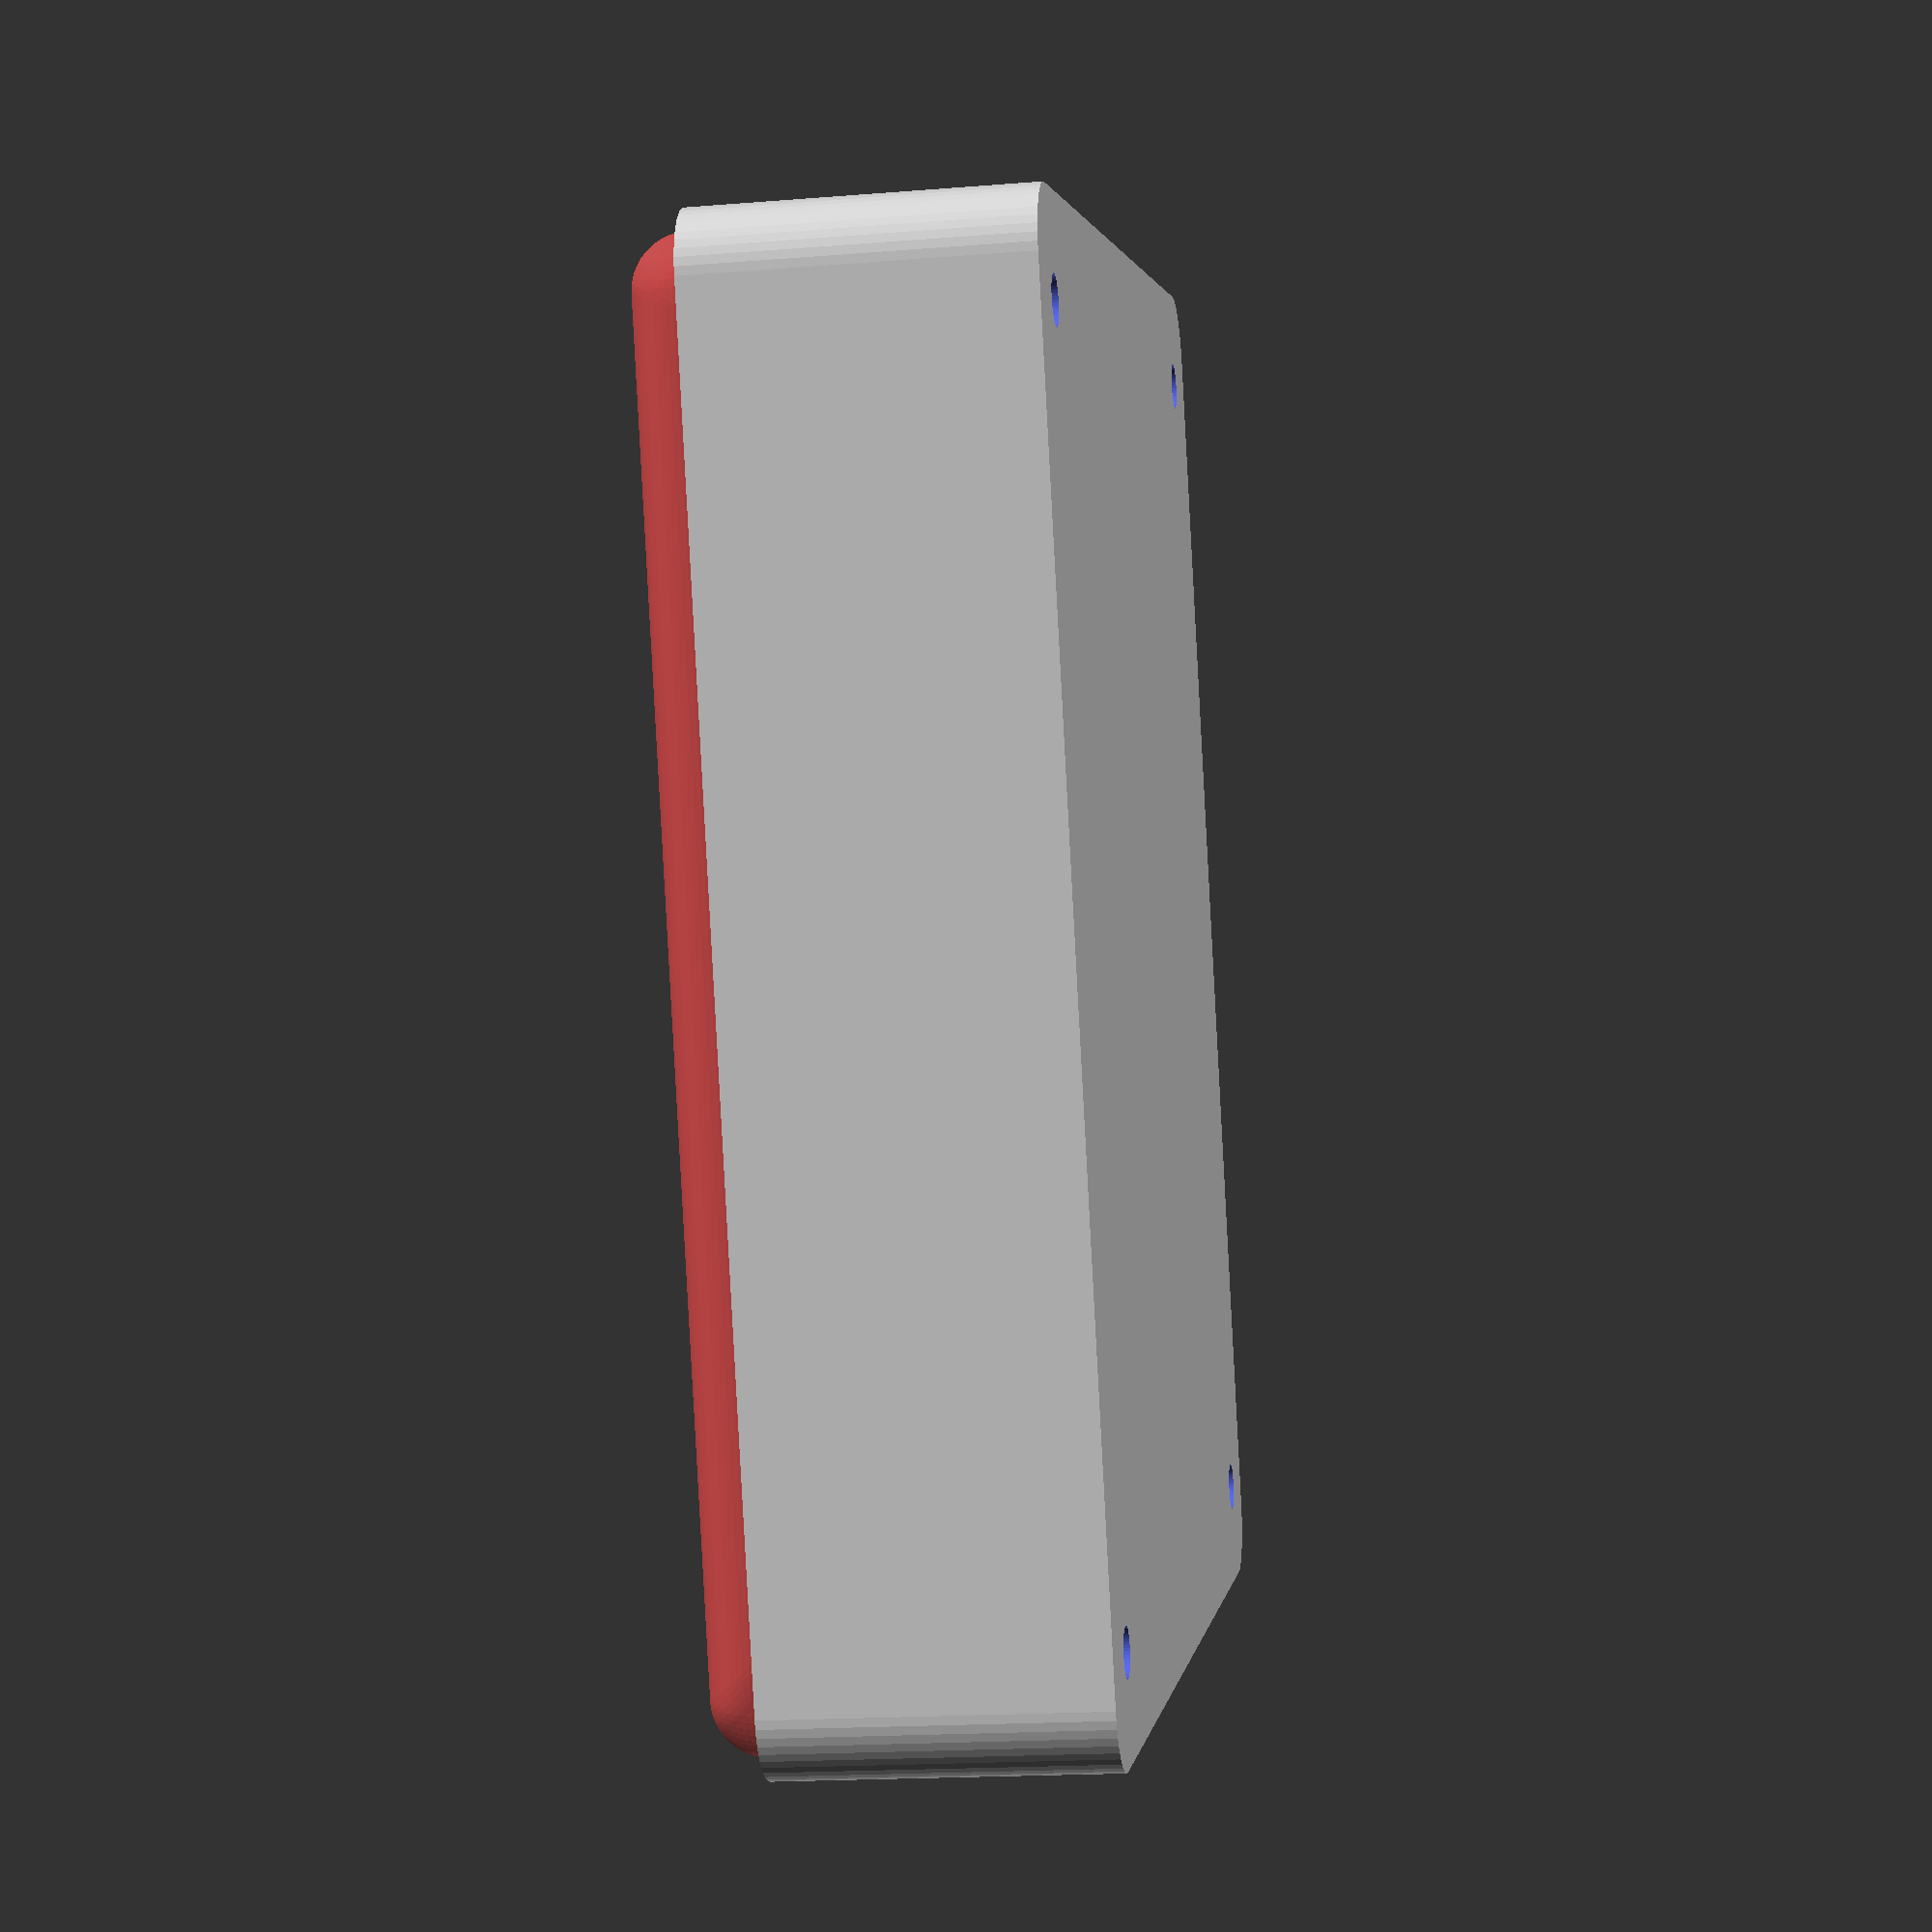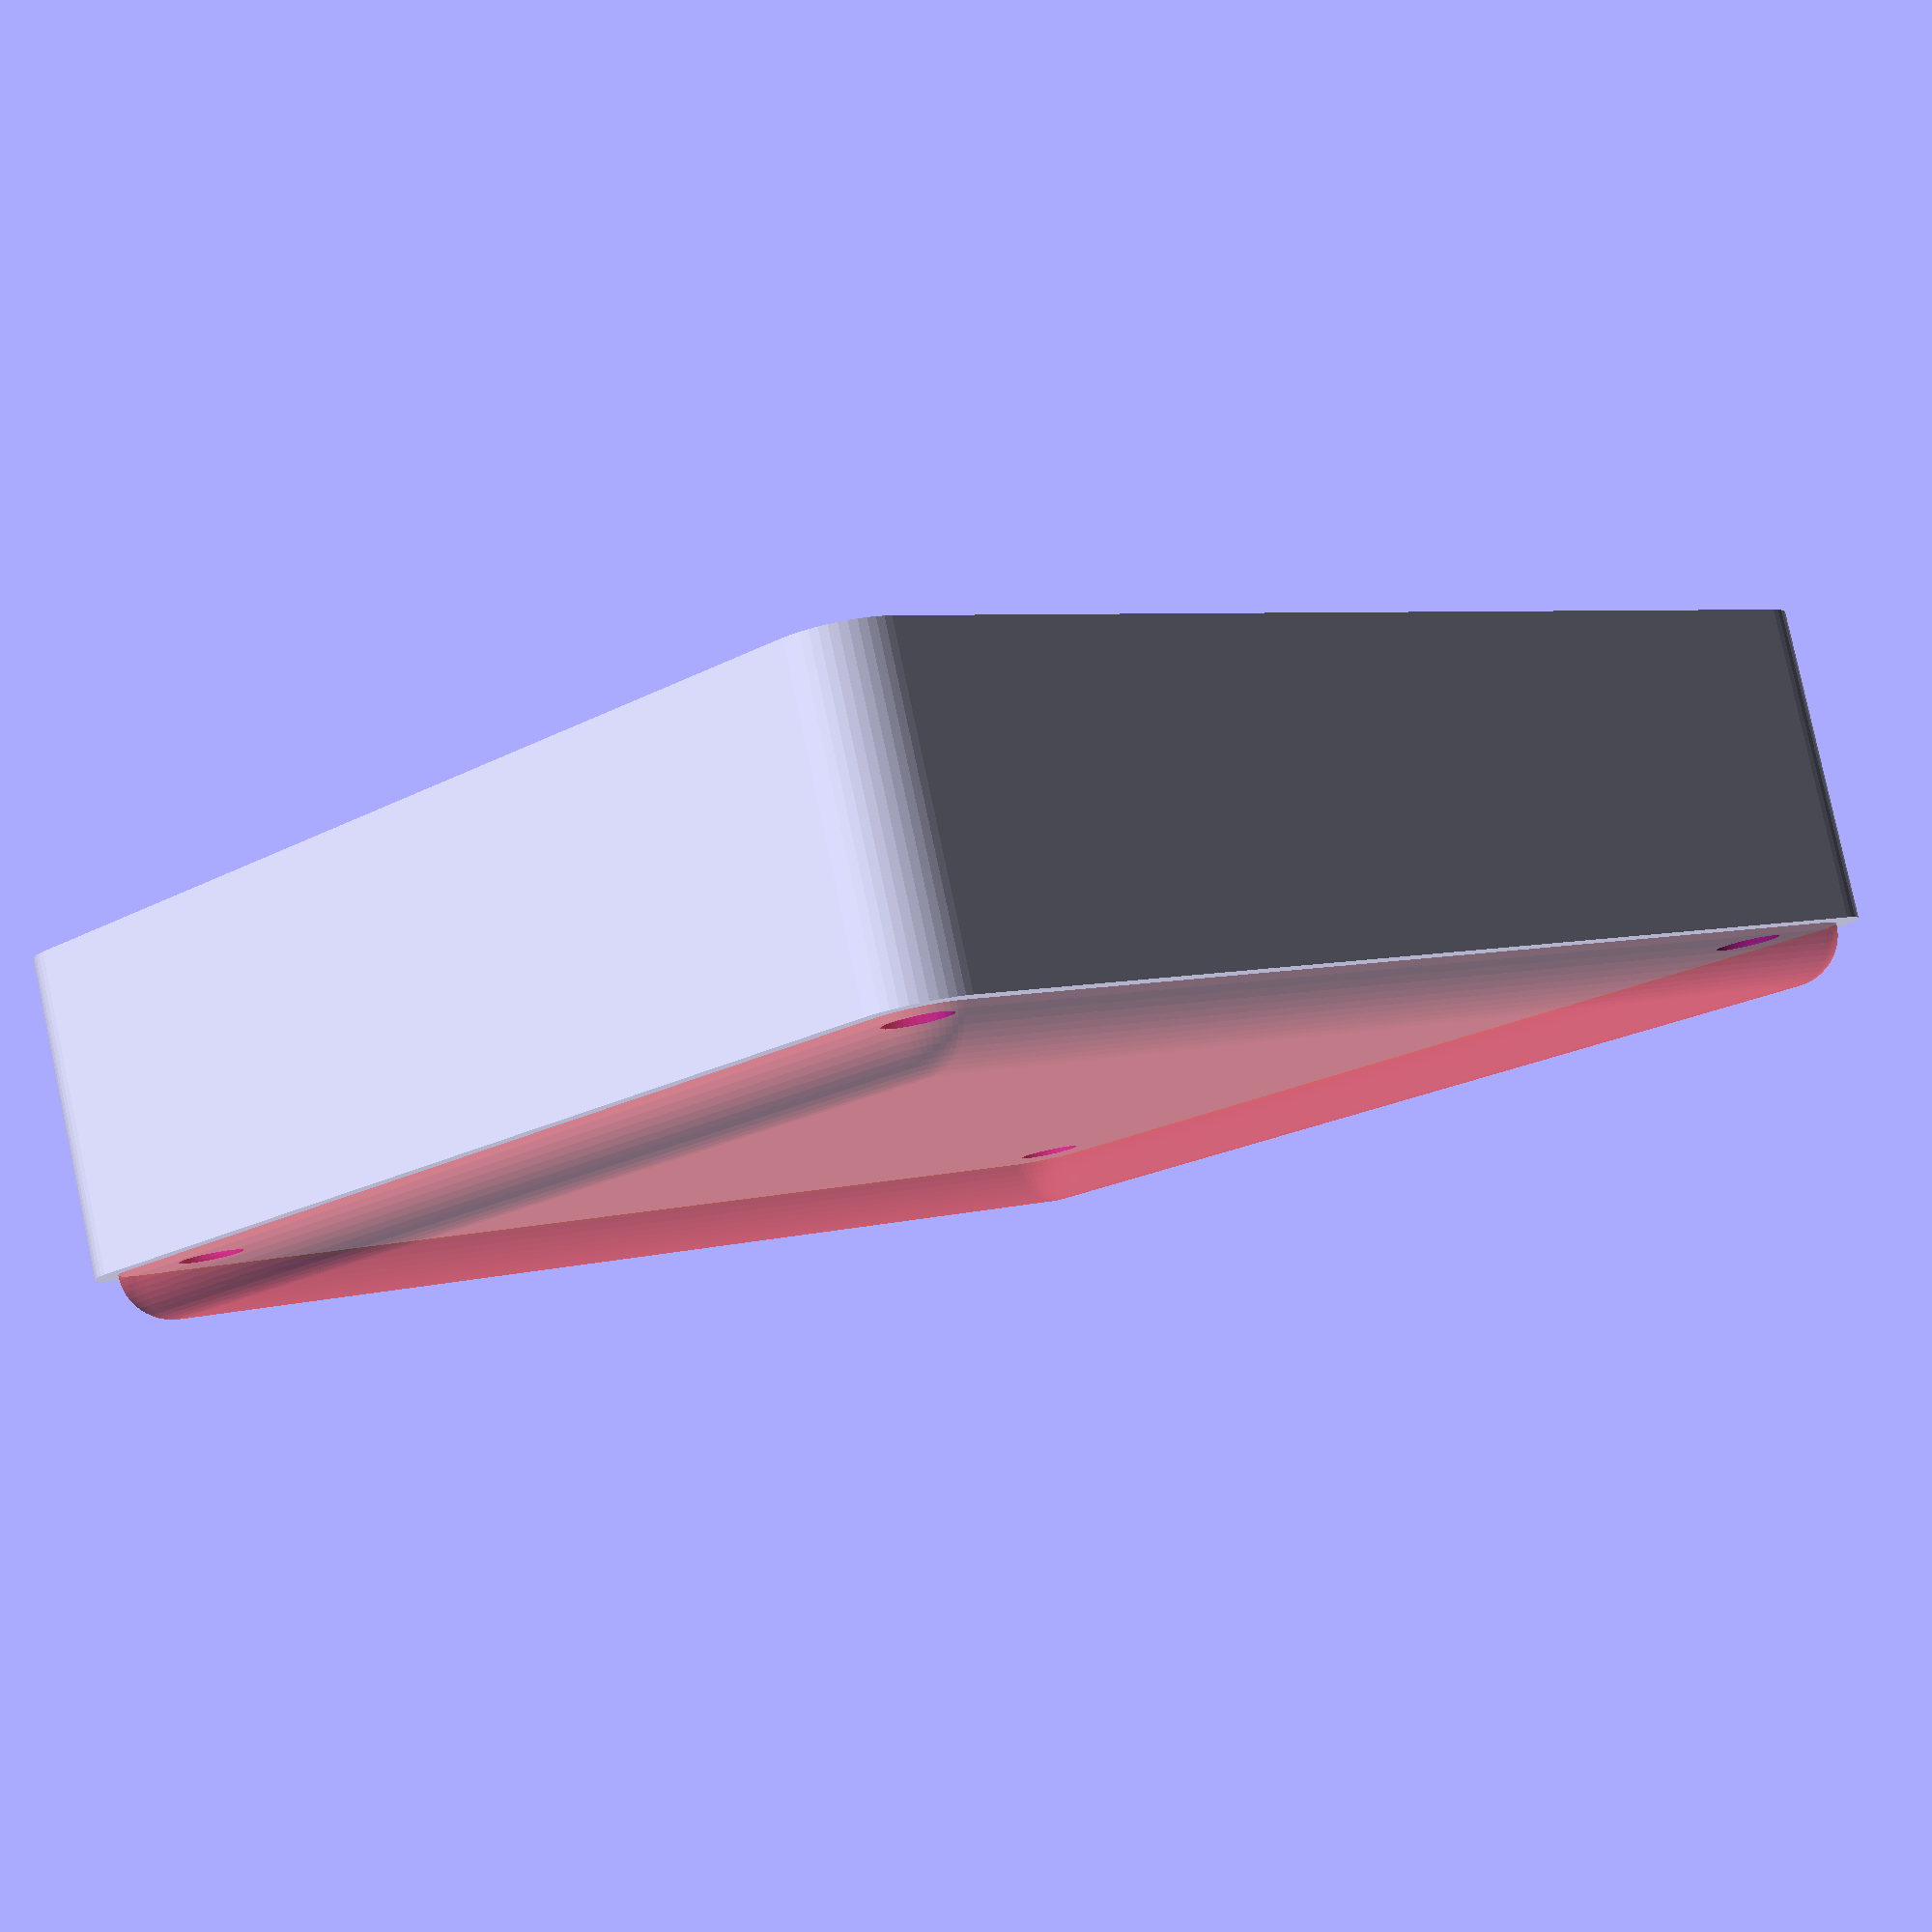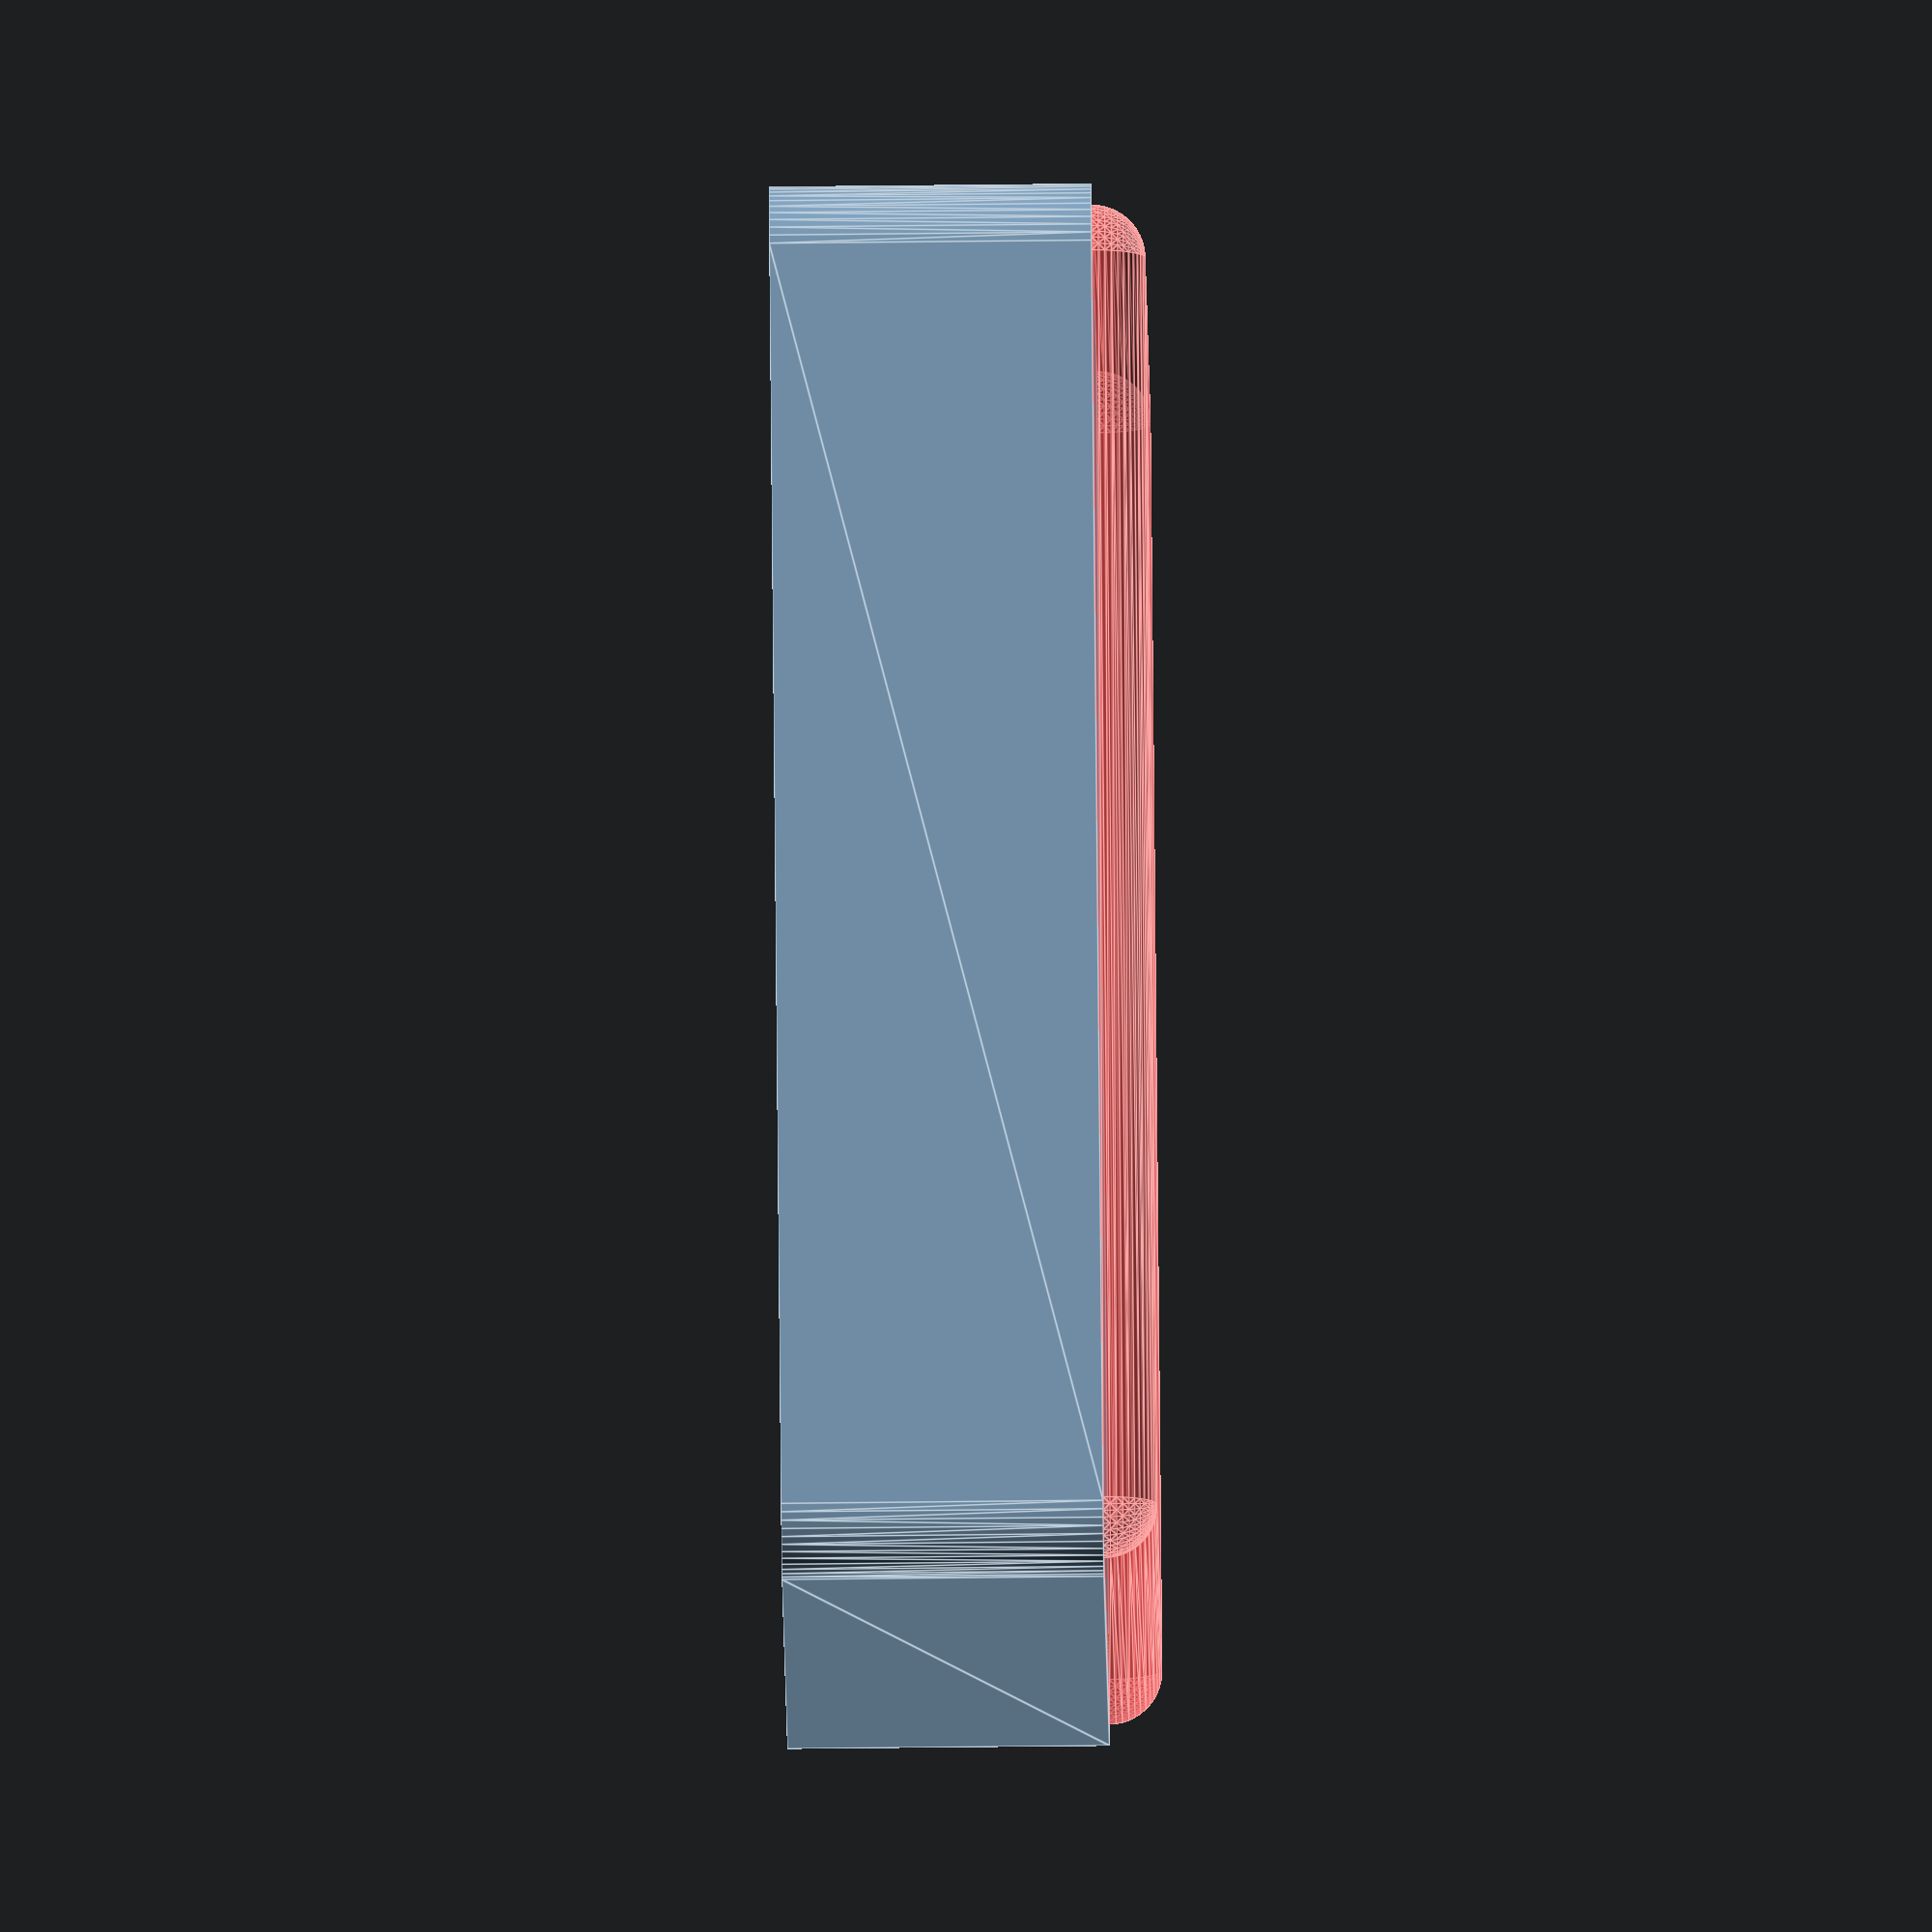
<openscad>
$fn = 50;


difference() {
	union() {
		hull() {
			translate(v = [-40.0000000000, 47.5000000000, 0]) {
				cylinder(h = 24, r = 5);
			}
			translate(v = [40.0000000000, 47.5000000000, 0]) {
				cylinder(h = 24, r = 5);
			}
			translate(v = [-40.0000000000, -47.5000000000, 0]) {
				cylinder(h = 24, r = 5);
			}
			translate(v = [40.0000000000, -47.5000000000, 0]) {
				cylinder(h = 24, r = 5);
			}
		}
	}
	union() {
		translate(v = [-37.5000000000, -45.0000000000, 2]) {
			rotate(a = [0, 0, 0]) {
				difference() {
					union() {
						translate(v = [0, 0, -1.7000000000]) {
							cylinder(h = 1.7000000000, r1 = 1.5000000000, r2 = 2.4000000000);
						}
						cylinder(h = 250, r = 2.4000000000);
						translate(v = [0, 0, -6.0000000000]) {
							cylinder(h = 6, r = 1.5000000000);
						}
						translate(v = [0, 0, -6.0000000000]) {
							cylinder(h = 6, r = 1.8000000000);
						}
						translate(v = [0, 0, -6.0000000000]) {
							cylinder(h = 6, r = 1.5000000000);
						}
					}
					union();
				}
			}
		}
		translate(v = [37.5000000000, -45.0000000000, 2]) {
			rotate(a = [0, 0, 0]) {
				difference() {
					union() {
						translate(v = [0, 0, -1.7000000000]) {
							cylinder(h = 1.7000000000, r1 = 1.5000000000, r2 = 2.4000000000);
						}
						cylinder(h = 250, r = 2.4000000000);
						translate(v = [0, 0, -6.0000000000]) {
							cylinder(h = 6, r = 1.5000000000);
						}
						translate(v = [0, 0, -6.0000000000]) {
							cylinder(h = 6, r = 1.8000000000);
						}
						translate(v = [0, 0, -6.0000000000]) {
							cylinder(h = 6, r = 1.5000000000);
						}
					}
					union();
				}
			}
		}
		translate(v = [-37.5000000000, 45.0000000000, 2]) {
			rotate(a = [0, 0, 0]) {
				difference() {
					union() {
						translate(v = [0, 0, -1.7000000000]) {
							cylinder(h = 1.7000000000, r1 = 1.5000000000, r2 = 2.4000000000);
						}
						cylinder(h = 250, r = 2.4000000000);
						translate(v = [0, 0, -6.0000000000]) {
							cylinder(h = 6, r = 1.5000000000);
						}
						translate(v = [0, 0, -6.0000000000]) {
							cylinder(h = 6, r = 1.8000000000);
						}
						translate(v = [0, 0, -6.0000000000]) {
							cylinder(h = 6, r = 1.5000000000);
						}
					}
					union();
				}
			}
		}
		translate(v = [37.5000000000, 45.0000000000, 2]) {
			rotate(a = [0, 0, 0]) {
				difference() {
					union() {
						translate(v = [0, 0, -1.7000000000]) {
							cylinder(h = 1.7000000000, r1 = 1.5000000000, r2 = 2.4000000000);
						}
						cylinder(h = 250, r = 2.4000000000);
						translate(v = [0, 0, -6.0000000000]) {
							cylinder(h = 6, r = 1.5000000000);
						}
						translate(v = [0, 0, -6.0000000000]) {
							cylinder(h = 6, r = 1.8000000000);
						}
						translate(v = [0, 0, -6.0000000000]) {
							cylinder(h = 6, r = 1.5000000000);
						}
					}
					union();
				}
			}
		}
		translate(v = [0, 0, 3]) {
			#hull() {
				union() {
					translate(v = [-39.5000000000, 47.0000000000, 4]) {
						cylinder(h = 17, r = 4);
					}
					translate(v = [-39.5000000000, 47.0000000000, 4]) {
						sphere(r = 4);
					}
					translate(v = [-39.5000000000, 47.0000000000, 21]) {
						sphere(r = 4);
					}
				}
				union() {
					translate(v = [39.5000000000, 47.0000000000, 4]) {
						cylinder(h = 17, r = 4);
					}
					translate(v = [39.5000000000, 47.0000000000, 4]) {
						sphere(r = 4);
					}
					translate(v = [39.5000000000, 47.0000000000, 21]) {
						sphere(r = 4);
					}
				}
				union() {
					translate(v = [-39.5000000000, -47.0000000000, 4]) {
						cylinder(h = 17, r = 4);
					}
					translate(v = [-39.5000000000, -47.0000000000, 4]) {
						sphere(r = 4);
					}
					translate(v = [-39.5000000000, -47.0000000000, 21]) {
						sphere(r = 4);
					}
				}
				union() {
					translate(v = [39.5000000000, -47.0000000000, 4]) {
						cylinder(h = 17, r = 4);
					}
					translate(v = [39.5000000000, -47.0000000000, 4]) {
						sphere(r = 4);
					}
					translate(v = [39.5000000000, -47.0000000000, 21]) {
						sphere(r = 4);
					}
				}
			}
		}
	}
}
</openscad>
<views>
elev=197.9 azim=200.1 roll=81.0 proj=p view=wireframe
elev=97.3 azim=135.1 roll=192.1 proj=p view=wireframe
elev=69.9 azim=119.1 roll=270.6 proj=o view=edges
</views>
